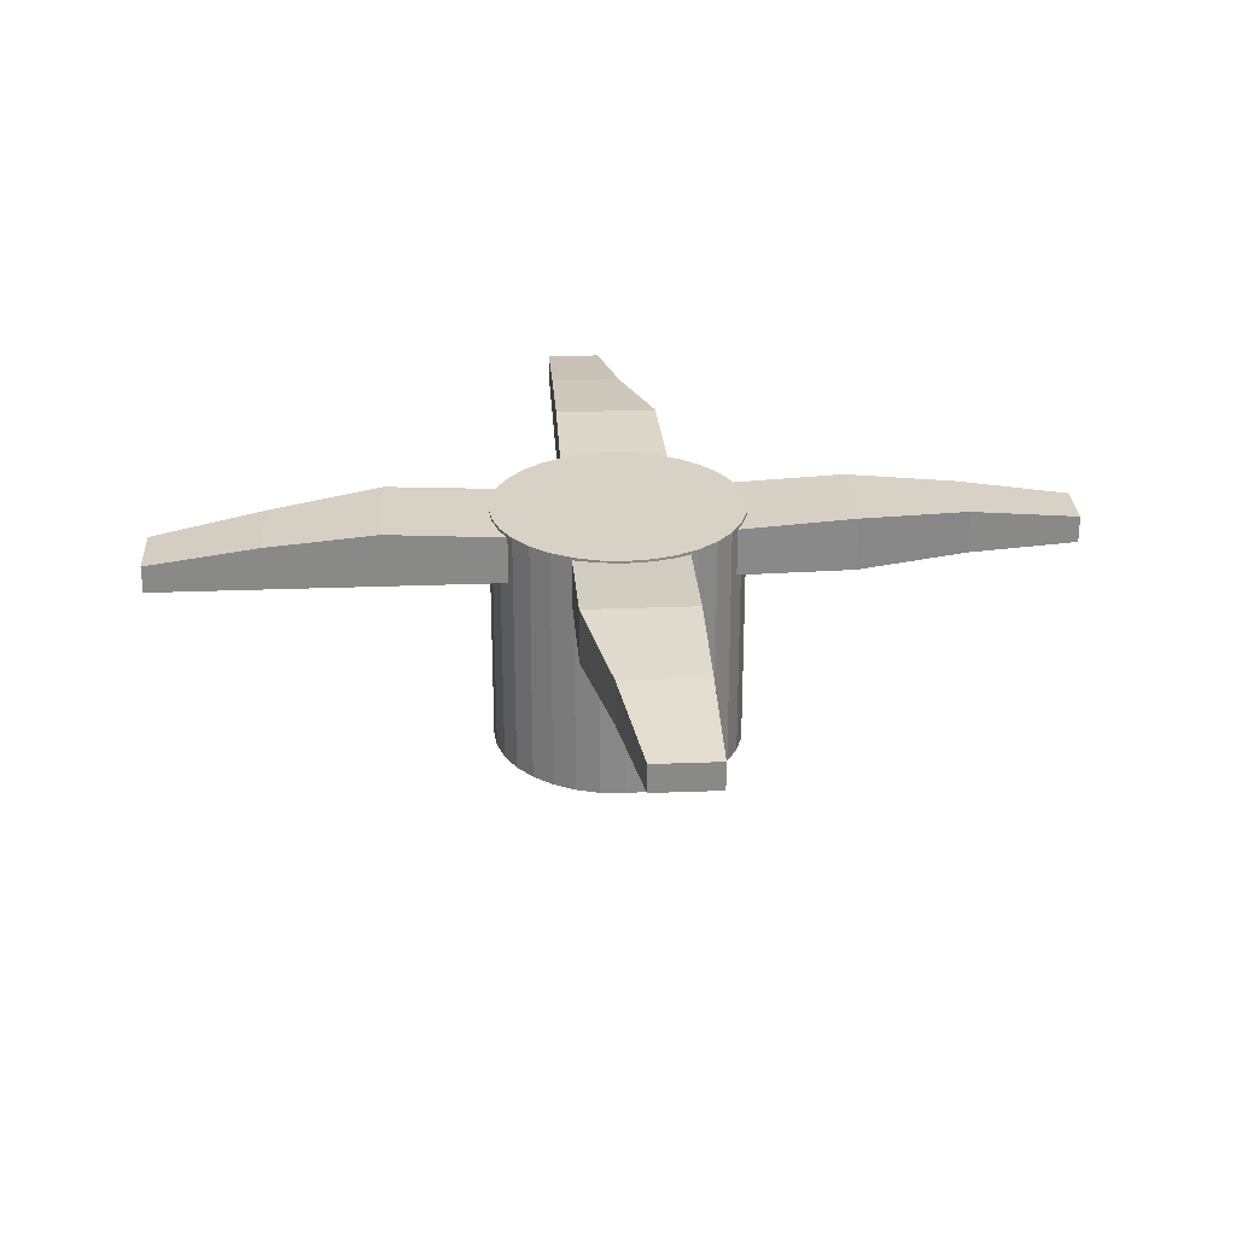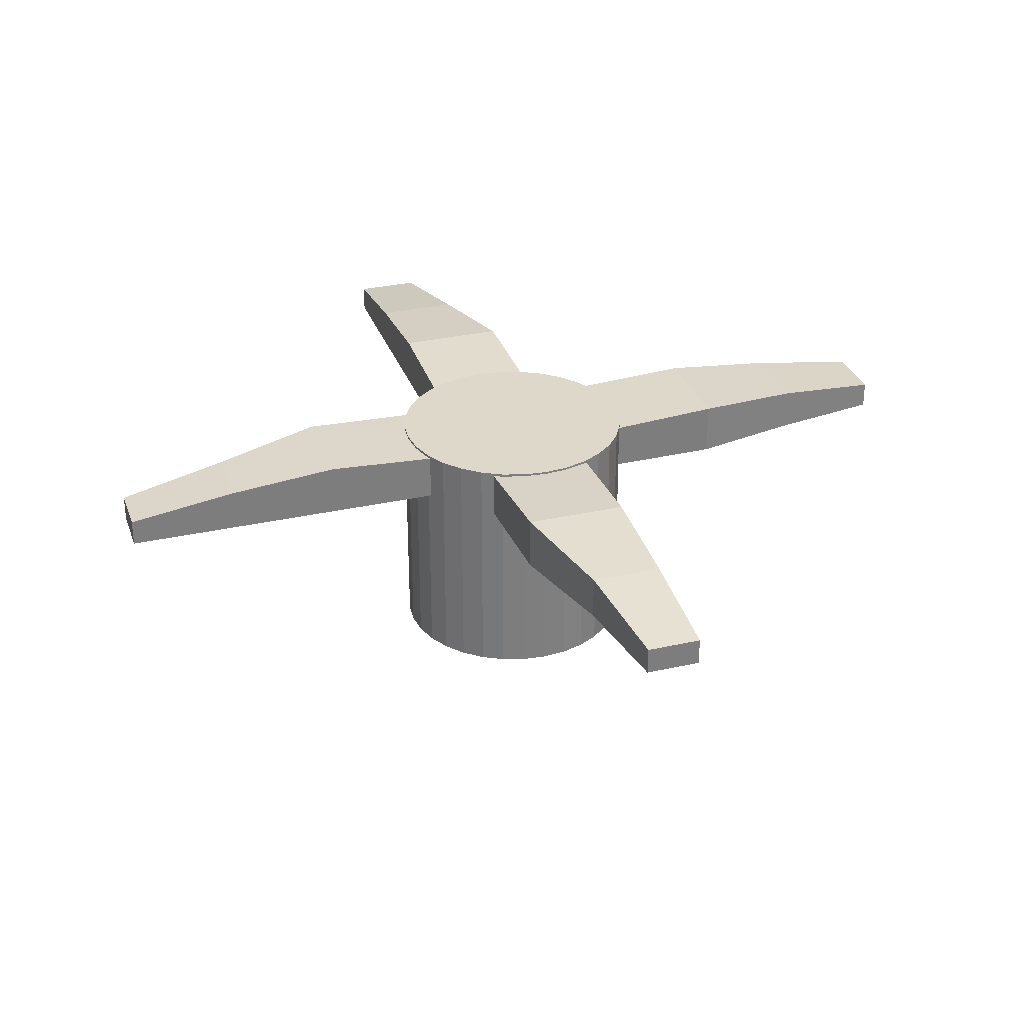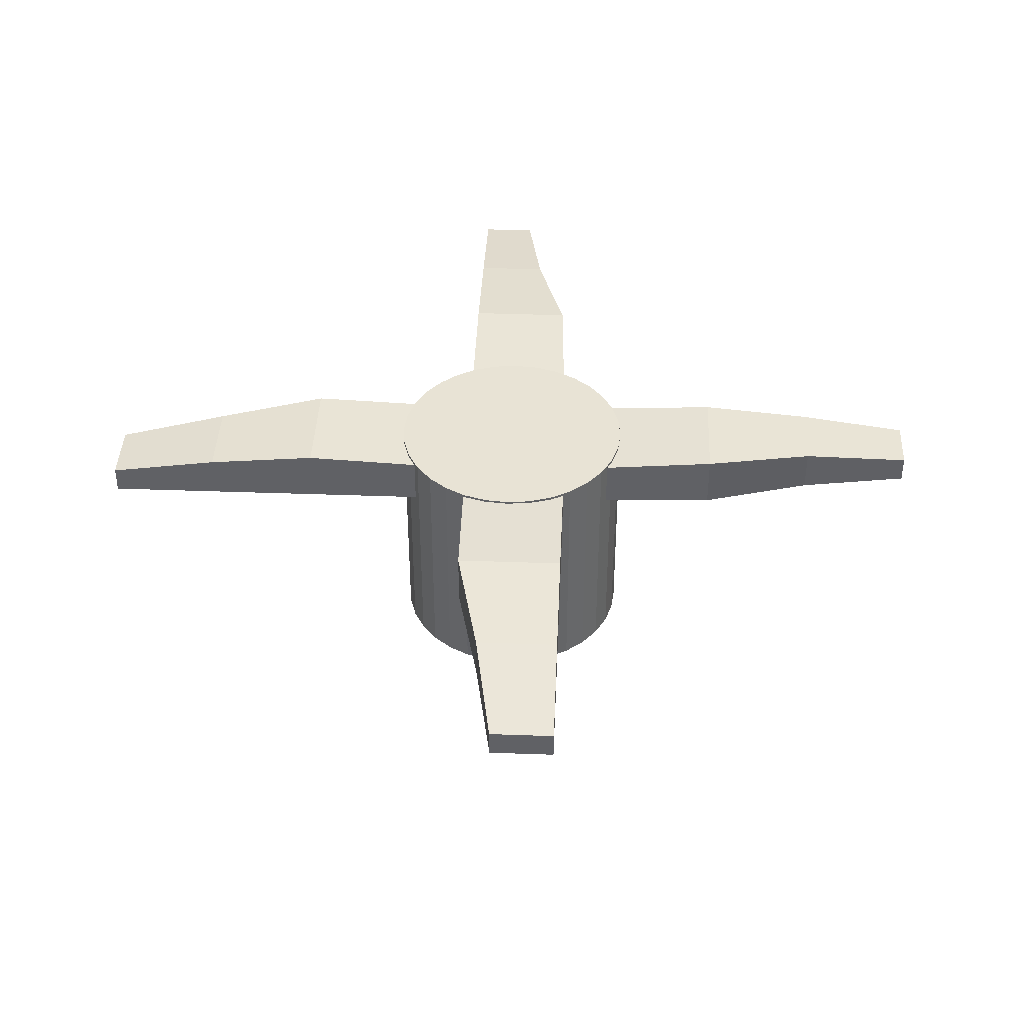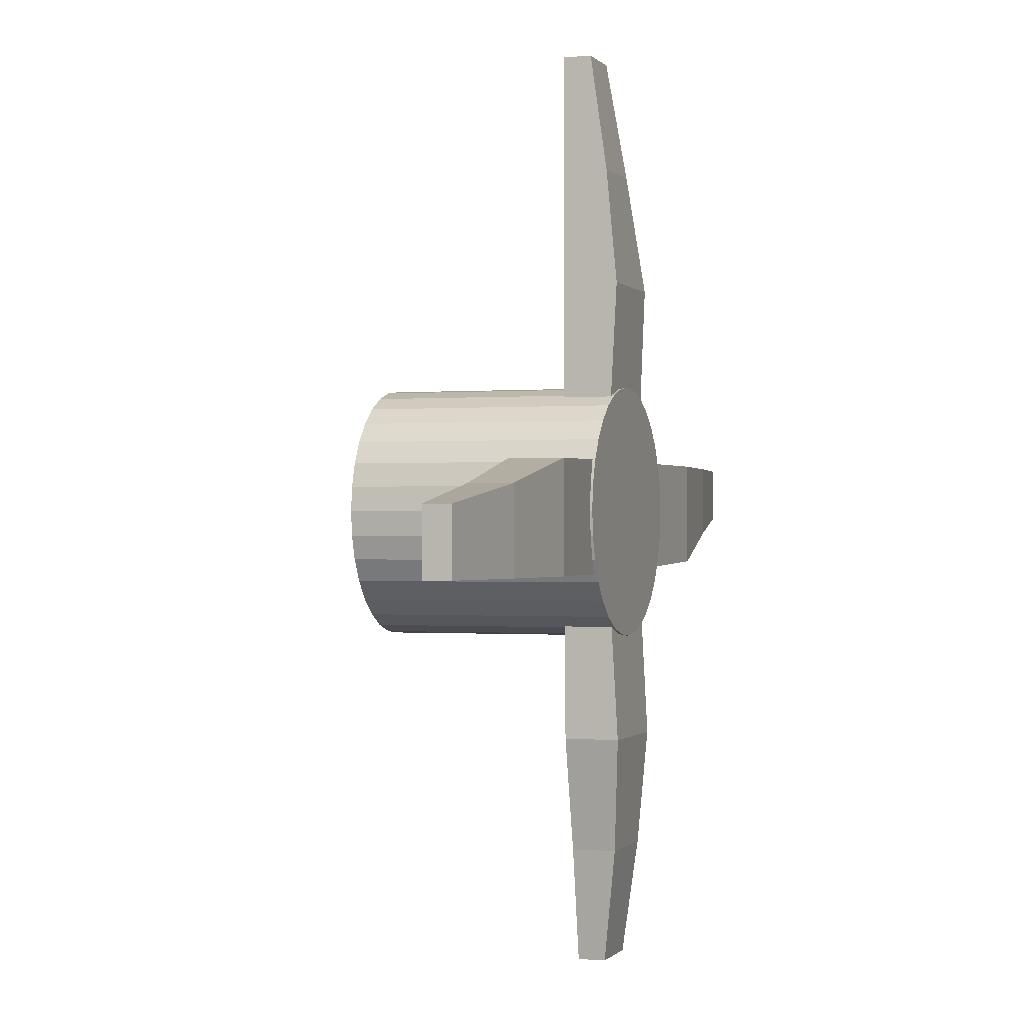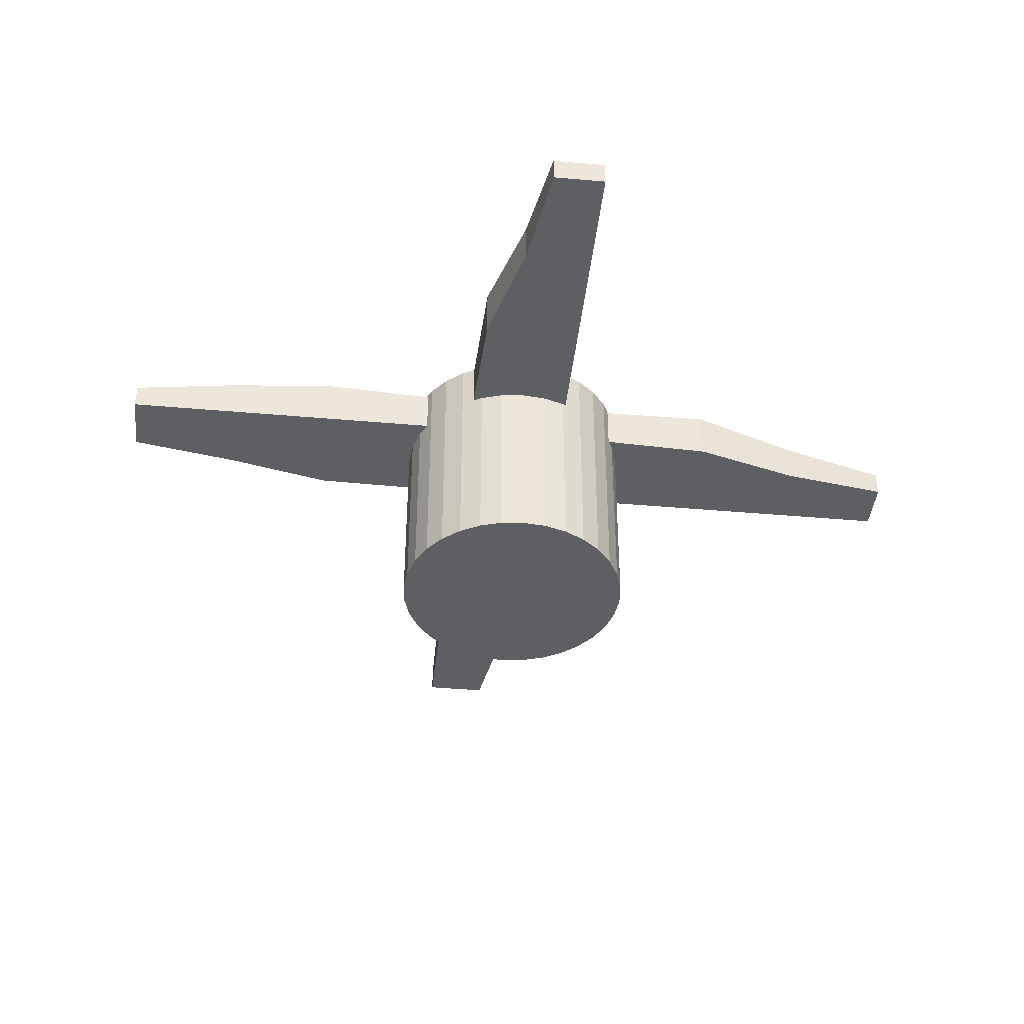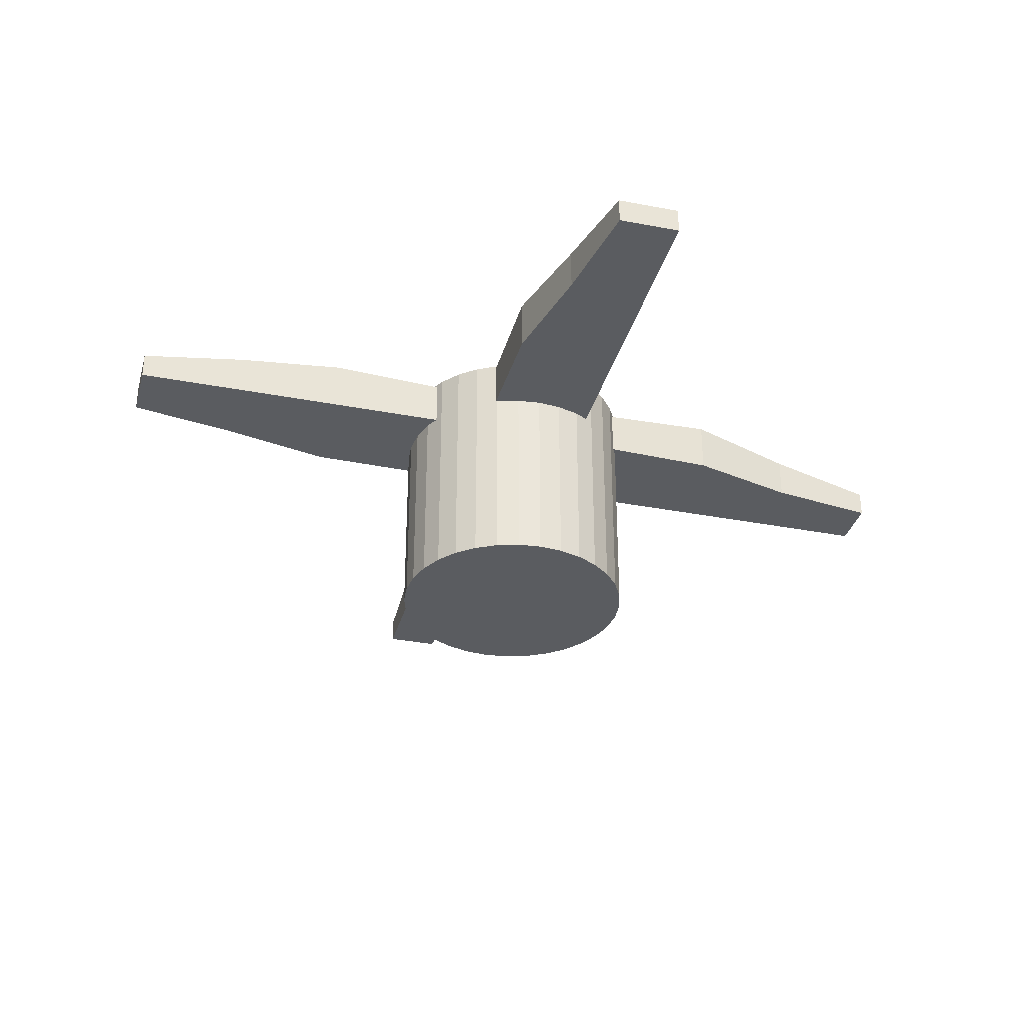
<metadata>
{"format":"obj","ext":"obj","renderer":"f3d","projection":"perspective","resolution":1024,"background":"white","views":[{"elev":27.3,"azim":176.6,"up":"+Y"},{"elev":31.0,"azim":-17.9,"up":"+Y"},{"elev":41.1,"azim":-177.5,"up":"+Y"},{"elev":-0.5,"azim":108.6,"up":"+Z"},{"elev":-41.6,"azim":-96.1,"up":"+Y"},{"elev":-33.6,"azim":165.3,"up":"+Y"}]}
</metadata>
<code>
o 立方体.002
v 0 0.3302 -0.2
v 0 0.7302 -0.2
v 0.03902 0.3302 -0.1962
v 0.03902 0.7302 -0.1962
v 0.07654 0.3302 -0.1848
v 0.07654 0.7302 -0.1848
v 0.1111 0.3302 -0.1663
v 0.1111 0.7302 -0.1663
v 0.1414 0.3302 -0.1414
v 0.1414 0.7302 -0.1414
v 0.1663 0.3302 -0.1111
v 0.1663 0.7302 -0.1111
v 0.1848 0.3302 -0.07654
v 0.1848 0.7302 -0.07654
v 0.1962 0.3302 -0.03902
v 0.1962 0.7302 -0.03902
v 0.2 0.3302 0
v 0.2 0.7302 0
v 0.1962 0.3302 0.03902
v 0.1962 0.7302 0.03902
v 0.1848 0.3302 0.07654
v 0.1848 0.7302 0.07654
v 0.1663 0.3302 0.1111
v 0.1663 0.7302 0.1111
v 0.1414 0.3302 0.1414
v 0.1414 0.7302 0.1414
v 0.1111 0.3302 0.1663
v 0.1111 0.7302 0.1663
v 0.07654 0.3302 0.1848
v 0.07654 0.7302 0.1848
v 0.03902 0.3302 0.1962
v 0.03902 0.7302 0.1962
v -0 0.3302 0.2
v -0 0.7302 0.2
v -0.03902 0.3302 0.1962
v -0.03902 0.7302 0.1962
v -0.07654 0.3302 0.1848
v -0.07654 0.7302 0.1848
v -0.1111 0.3302 0.1663
v -0.1111 0.7302 0.1663
v -0.1414 0.3302 0.1414
v -0.1414 0.7302 0.1414
v -0.1663 0.3302 0.1111
v -0.1663 0.7302 0.1111
v -0.1848 0.3302 0.07654
v -0.1848 0.7302 0.07654
v -0.1962 0.3302 0.03902
v -0.1962 0.7302 0.03902
v -0.2 0.3302 -0
v -0.2 0.7302 -0
v -0.1962 0.3302 -0.03902
v -0.1962 0.7302 -0.03902
v -0.1848 0.3302 -0.07654
v -0.1848 0.7302 -0.07654
v -0.1663 0.3302 -0.1111
v -0.1663 0.7302 -0.1111
v -0.1414 0.3302 -0.1414
v -0.1414 0.7302 -0.1414
v -0.1111 0.3302 -0.1663
v -0.1111 0.7302 -0.1663
v -0.07654 0.3302 -0.1848
v -0.07654 0.7302 -0.1848
v -0.03902 0.3302 -0.1962
v -0.03902 0.7302 -0.1962
v 0.0819 0.6485 0.7247
v 0.0819 0.6923 0.7247
v -0.006265 0.6485 0.7247
v -0.006265 0.6923 0.7247
v 0.004967 0.6485 -0.7247
v 0.004967 0.6923 -0.7247
v -0.0986 0.6485 -0.7247
v -0.0986 0.6923 -0.7247
v -0.08401 0.6485 0.3624
v 0.0819 0.7352 0.3624
v -0.08401 0.7352 0.3624
v 0.0819 0.6485 0.3624
v -0.0986 0.7352 -0.3624
v 0.07662 0.6485 -0.3624
v -0.0986 0.6485 -0.3624
v 0.07662 0.7352 -0.3624
v -0.0986 0.7183 -0.5435
v 0.03612 0.6485 -0.5435
v -0.0986 0.6485 -0.5435
v 0.03612 0.7183 -0.5435
v -0.03369 0.6485 0.5435
v 0.0819 0.7183 0.5435
v -0.03369 0.7183 0.5435
v 0.0819 0.6485 0.5435
v -0.7247 0.6485 0.0819
v -0.7247 0.6923 0.0819
v -0.7247 0.6485 -0.006265
v -0.7247 0.6923 -0.006265
v 0.7247 0.6485 0.004967
v 0.7247 0.6923 0.004967
v 0.7247 0.6485 -0.0986
v 0.7247 0.6923 -0.0986
v -0.3624 0.6485 -0.08401
v -0.3624 0.7352 0.0819
v -0.3624 0.7352 -0.08401
v -0.3624 0.6485 0.0819
v 0.3624 0.7352 -0.0986
v 0.3624 0.6485 0.07662
v 0.3624 0.6485 -0.0986
v 0.3624 0.7352 0.07662
v 0.5435 0.7183 -0.0986
v 0.5435 0.6485 0.03612
v 0.5435 0.6485 -0.0986
v 0.5435 0.7183 0.03612
v -0.5435 0.6485 -0.03369
v -0.5435 0.7183 0.0819
v -0.5435 0.7183 -0.03369
v -0.5435 0.6485 0.0819
v -0.07654 0.6485 0.1848
v -0.07654 0.7258 0.1848
v -0 0.6485 -0.2
v -0 0.7266 -0.2
v 0.07923 0.7257 -0.1833
v 0.07923 0.6485 -0.1833
v 0.03902 0.6485 -0.1962
v 0.03902 0.7264 -0.1962
v -0.09148 0.7254 0.1768
v -0.09148 0.6485 0.1768
v 0.07654 0.6485 -0.1848
v 0.07654 0.7258 -0.1848
v -0.07654 0.6485 -0.1848
v -0.07654 0.7258 -0.1848
v -0.1819 0.6485 0.0819
v -0.03902 0.7264 0.1962
v -0.1819 0.7257 0.0819
v -0.1848 0.6485 0.07654
v -0.1848 0.7258 0.07654
v -0.03902 0.6485 -0.1962
v -0.03902 0.7264 -0.1962
v -0 0.7266 0.2
v 0.07654 0.7258 0.1848
v 0.0819 0.7257 0.1819
v 0.03902 0.7264 0.1962
v 0.173 0.6485 -0.0986
v 0.173 0.7252 -0.0986
v 0.1848 0.6485 -0.07654
v 0.1848 0.7258 -0.07654
v 0.0819 0.6485 0.1819
v -0.1962 0.6485 0.03902
v -0.1962 0.7264 0.03902
v 0.1962 0.6485 -0.03902
v -0.0986 0.7252 -0.173
v 0.1962 0.7264 -0.03902
v -0.0986 0.6485 -0.173
v -0.2 0.6485 -0
v -0.2 0.7266 -0
v 0.2 0.6485 -0
v 0.2 0.7266 0
v -0.03902 0.6485 0.1962
v -0.1962 0.7264 -0.03902
v -0.1962 0.6485 -0.03902
v 0.1962 0.6485 0.03902
v 0.1962 0.7264 0.03902
v -0 0.6485 0.2
v 0.07654 0.6485 0.1848
v 0.03902 0.6485 0.1962
v -0.1848 0.6485 -0.07654
v 0.1848 0.6485 0.07654
v 0.1848 0.7258 0.07654
v -0.1848 0.7258 -0.07654
v 0.1833 0.7257 0.07923
v 0.1833 0.6485 0.07923
v -0.1768 0.6485 -0.09148
v -0.1768 0.7254 -0.09148
f 1 2 4 3
f 3 4 6 5
f 5 6 8 7
f 7 8 10 9
f 9 10 12 11
f 11 12 14 13
f 13 14 16 15
f 15 16 18 17
f 17 18 20 19
f 19 20 22 21
f 21 22 24 23
f 23 24 26 25
f 25 26 28 27
f 27 28 30 29
f 29 30 32 31
f 31 32 34 33
f 33 34 36 35
f 35 36 38 37
f 37 38 40 39
f 39 40 42 41
f 41 42 44 43
f 43 44 46 45
f 45 46 48 47
f 47 48 50 49
f 49 50 52 51
f 51 52 54 53
f 53 54 56 55
f 55 56 58 57
f 57 58 60 59
f 59 60 62 61
f 4 2 64 62 60 58 56 54 52 50 48 46 44 42 40 38 36 34 32 30 28 26 24 22 20 18 16 14 12 10 8 6
f 61 62 64 63
f 63 64 2 1
f 1 3 5 7 9 11 13 15 17 19 21 23 25 27 29 31 33 35 37 39 41 43 45 47 49 51 53 55 57 59 61 63
f 65 66 68 67
f 83 81 72 71
f 71 72 70 69
f 88 86 66 65
f 83 71 69 82
f 87 68 66 86
f 85 87 75 73
f 85 73 76 88
f 82 84 80 78
f 81 77 80 84
f 72 81 84 70
f 69 70 84 82
f 79 83 82 78
f 79 77 81 83
f 67 85 88 65
f 67 68 87 85
f 75 87 86 74
f 76 74 86 88
f 89 90 92 91
f 107 105 96 95
f 95 96 94 93
f 112 110 90 89
f 107 95 93 106
f 111 92 90 110
f 109 111 99 97
f 109 97 100 112
f 106 108 104 102
f 105 101 104 108
f 96 105 108 94
f 93 94 108 106
f 103 107 106 102
f 103 101 105 107
f 91 109 112 89
f 91 92 111 109
f 99 111 110 98
f 100 98 110 112
f 115 119 120 116
f 119 123 124 120
f 117 124 123 118
f 138 140 141 139
f 141 140 145 147
f 147 145 151 152
f 151 156 157 152
f 157 156 162 163
f 163 162 166 165
f 159 135 136 142
f 160 137 135 159
f 158 134 137 160
f 153 128 134 158
f 113 114 128 153
f 121 114 113 122
f 129 127 130 131
f 143 144 131 130
f 149 150 144 143
f 155 154 150 149
f 155 161 164 154
f 164 161 167 168
f 148 125 126 146
f 125 132 133 126
f 132 115 116 133
f 117 80 77 146 126 133 116 120 124
f 142 76 73 122 113 153 158 160 159
f 118 78 80 117
f 73 75 121 122
f 121 75 74 136 135 137 134 128 114
f 136 74 76 142
f 148 79 78 118 123 119 115 132 125
f 77 79 148 146
f 104 101 139 141 147 152 157 163 165
f 130 127 100 97 167 161 155 149 143
f 102 104 165 166
f 167 97 99 168
f 168 99 98 129 131 144 150 154 164
f 98 100 127 129
f 103 102 166 162 156 151 145 140 138
f 139 101 103 138

</code>
